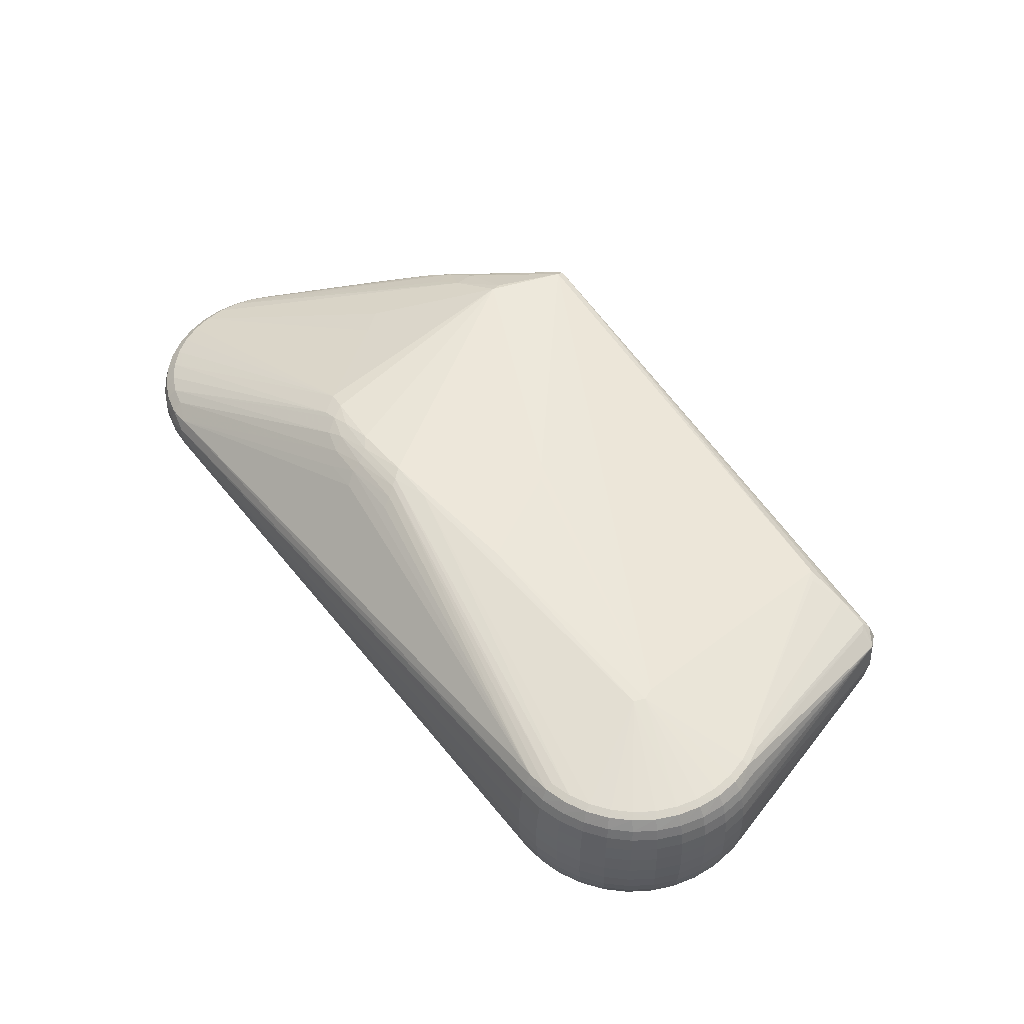
<metadata>
{"format":"obj","ext":"obj","renderer":"f3d","projection":"perspective","resolution":1024,"background":"white","views":[{"elev":50.6,"azim":-126.8,"up":"+Z"}]}
</metadata>
<code>
v -0.3415 0.05721 0.104
v -0.3467 0.06915 0.1037
v -0.3419 0.08126 0.1035
v -0.3445 0.06491 -0.1223
v -0.3397 0.07701 -0.1225
v -0.3393 0.05296 -0.122
v -0.4613 0.06482 -0.09268
v -0.4589 0.04174 -0.09222
v -0.4691 0.06382 -0.08911
v -0.4664 0.03941 -0.08862
v -0.476 0.06487 -0.07731
v -0.4733 0.03927 -0.0768
v -0.48 0.06503 -0.06538
v -0.4773 0.03876 -0.06486
v -0.4832 0.06527 -0.0501
v -0.4804 0.03847 -0.04957
v -0.4854 0.06559 -0.03148
v -0.4825 0.03844 -0.03095
v -0.4863 0.06599 -0.009559
v -0.4835 0.03871 -0.009019
v -0.4858 0.06641 0.01238
v -0.483 0.03926 0.01292
v -0.484 0.06679 0.03105
v -0.4812 0.03999 0.03158
v -0.4811 0.06713 0.0464
v -0.4783 0.04086 0.04692
v -0.4773 0.06742 0.05841
v -0.4746 0.04183 0.05892
v -0.4706 0.06869 0.07033
v -0.4683 0.04426 0.07081
v -0.4629 0.06795 0.07402
v -0.4605 0.04487 0.07448
v -0.4525 0.01943 -0.09174
v -0.4595 0.01584 -0.08811
v -0.4663 0.01452 -0.07627
v -0.47 0.01336 -0.06432
v -0.473 0.01256 -0.04901
v -0.4711 0.01546 0.04747
v -0.4676 0.01709 0.05945
v -0.4617 0.02061 0.07132
v -0.4542 0.02256 0.07496
v -0.4424 -0.001434 -0.09125
v -0.4486 -0.006175 -0.08759
v -0.4511 -0.001537 0.07184
v -0.444 0.001698 0.07545
v -0.4288 -0.02022 -0.09076
v -0.4304 -0.01709 0.07593
v -0.3315 0.2079 -0.09047
v -0.3308 0.2149 -0.07871
v -0.3309 0.219 -0.06682
v -0.3311 0.2224 -0.05157
v -0.3313 0.2247 -0.03297
v -0.3316 0.2259 -0.01105
v -0.3318 0.2256 0.0109
v -0.3319 0.2239 0.02958
v -0.332 0.2211 0.04496
v -0.3321 0.2174 0.05701
v -0.3311 0.2109 0.06902
v -0.3534 0.1977 -0.09412
v -0.3559 0.2052 -0.09066
v -0.3564 0.2123 -0.07891
v -0.3572 0.2163 -0.06703
v -0.3579 0.2196 -0.05178
v -0.3585 0.2219 -0.03318
v -0.3588 0.223 -0.01126
v -0.3589 0.2227 0.01069
v -0.3587 0.2211 0.02937
v -0.3583 0.2184 0.04476
v -0.3577 0.2148 0.05681
v -0.3556 0.2085 0.06883
v -0.3551 0.2008 0.07258
v -0.3758 0.1913 -0.09422
v -0.3795 0.1983 -0.09076
v -0.3811 0.2052 -0.07902
v -0.3826 0.2091 -0.06714
v -0.3839 0.2122 -0.05189
v -0.3847 0.2144 -0.0333
v -0.3852 0.2155 -0.01138
v -0.3852 0.2152 0.01057
v -0.3846 0.2137 0.02926
v -0.3837 0.2111 0.04465
v -0.3824 0.2077 0.0567
v -0.3792 0.2019 0.06872
v -0.3774 0.1945 0.07248
v -0.3966 0.1812 -0.09423
v -0.4015 0.1874 -0.09077
v -0.4043 0.1939 -0.07903
v -0.4064 0.1975 -0.06715
v -0.4081 0.2004 -0.0519
v -0.4093 0.2025 -0.03331
v -0.4099 0.2035 -0.0114
v -0.4097 0.2033 0.01055
v -0.4089 0.2019 0.02924
v -0.4075 0.1996 0.04463
v -0.4056 0.1965 0.05669
v -0.4014 0.1913 0.0687
v -0.3983 0.1843 0.07246
v -0.4154 0.1676 -0.09416
v -0.4213 0.1729 -0.09069
v -0.4251 0.1788 -0.07895
v -0.4278 0.182 -0.06707
v -0.4299 0.1846 -0.05182
v -0.4314 0.1864 -0.03323
v -0.4321 0.1874 -0.01131
v -0.4318 0.1873 0.01064
v -0.4307 0.1861 0.02933
v -0.4288 0.1841 0.04471
v -0.4264 0.1814 0.05677
v -0.4214 0.1771 0.06877
v -0.417 0.1707 0.07254
v -0.4316 0.1509 -0.09401
v -0.4382 0.1551 -0.09052
v -0.443 0.1603 -0.07878
v -0.4461 0.163 -0.06689
v -0.4486 0.1652 -0.05164
v -0.4504 0.1668 -0.03304
v -0.4512 0.1677 -0.01113
v -0.4508 0.1677 0.01082
v -0.4495 0.1667 0.02951
v -0.4472 0.1651 0.04489
v -0.4443 0.1629 0.05694
v -0.4386 0.1595 0.06893
v -0.4332 0.154 0.07269
v -0.4446 0.1317 -0.09377
v -0.4519 0.1347 -0.09027
v -0.4574 0.139 -0.07852
v -0.4609 0.1411 -0.06663
v -0.4637 0.1429 -0.05137
v -0.4657 0.1442 -0.03277
v -0.4665 0.145 -0.01085
v -0.4661 0.145 0.0111
v -0.4645 0.1444 0.02978
v -0.462 0.1432 0.04516
v -0.4587 0.1415 0.0572
v -0.4524 0.1393 0.06918
v -0.4462 0.1348 0.07293
v -0.454 0.1105 -0.09347
v -0.4617 0.1122 -0.08994
v -0.4679 0.1155 -0.07818
v -0.4717 0.117 -0.06628
v -0.4747 0.1183 -0.05101
v -0.4768 0.1193 -0.03241
v -0.4777 0.1199 -0.01049
v -0.4772 0.1201 0.01146
v -0.4755 0.1198 0.03013
v -0.4728 0.1191 0.04551
v -0.4692 0.118 0.05754
v -0.4626 0.1169 0.0695
v -0.4556 0.1136 0.07323
v -0.4597 0.08796 -0.0931
v -0.4675 0.08833 -0.08955
v -0.4742 0.09054 -0.07777
v -0.4781 0.09138 -0.06586
v -0.4813 0.09215 -0.05059
v -0.4834 0.09281 -0.03198
v -0.4844 0.09334 -0.01005
v -0.4839 0.09364 0.01189
v -0.4821 0.09367 0.03056
v -0.4792 0.09348 0.04592
v -0.4755 0.09309 0.05795
v -0.4687 0.09317 0.06989
v -0.4613 0.09109 0.0736
v 0.4765 0.005465 -0.02435
v 0.4795 0.00281 -0.01549
v 0.4814 0.001505 -0.003399
v 0.4807 0.002121 0.01003
v 0.4772 0.004563 0.02359
v 0.483 0.02992 -0.03193
v 0.4899 0.02541 -0.02459
v 0.4934 0.02335 -0.01574
v 0.4955 0.0224 -0.00365
v 0.4948 0.02292 0.009774
v 0.4909 0.02474 0.02335
v 0.4815 0.02965 0.0331
v 0.4921 0.05061 -0.03223
v 0.4997 0.04738 -0.02491
v 0.5035 0.04598 -0.01606
v 0.5058 0.04544 -0.003983
v 0.505 0.04585 0.009443
v 0.5009 0.04699 0.02302
v 0.4908 0.05022 0.0328
v 0.4974 0.07256 -0.03259
v 0.5055 0.07071 -0.02529
v 0.5096 0.07002 -0.01646
v 0.5119 0.0699 -0.004383
v 0.5111 0.07021 0.009046
v 0.507 0.07065 0.02264
v 0.4965 0.07208 0.03245
v 0.4989 0.09511 -0.033
v 0.5072 0.0947 -0.02573
v 0.5113 0.09475 -0.01691
v 0.5137 0.09506 -0.004836
v 0.5129 0.09526 0.008592
v 0.5088 0.09499 0.0222
v 0.4982 0.0946 0.03204
v 0.4964 0.1176 -0.03345
v 0.5047 0.1186 -0.0262
v 0.5088 0.1194 -0.01739
v 0.5111 0.1201 -0.005336
v 0.5103 0.1202 0.008098
v 0.5063 0.1193 0.02172
v 0.496 0.1171 0.0316
v 0.49 0.1392 -0.03392
v 0.498 0.1417 -0.0267
v 0.502 0.1432 -0.01791
v 0.5041 0.1444 -0.005856
v 0.5034 0.1444 0.007577
v 0.4997 0.1428 0.02122
v 0.49 0.1388 0.03113
v 0.48 0.1595 -0.0344
v 0.4875 0.1633 -0.02721
v 0.4911 0.1655 -0.01843
v 0.4931 0.1671 -0.006391
v 0.4925 0.167 0.007046
v 0.4891 0.1647 0.0207
v 0.4802 0.1592 0.03065
v 0.4666 0.1777 -0.03487
v 0.4733 0.1828 -0.02771
v 0.4766 0.1856 -0.01895
v 0.4783 0.1875 -0.00692
v 0.4777 0.1873 0.00652
v 0.4748 0.1845 0.02019
v 0.4671 0.1776 0.03018
v 0.4503 0.1933 -0.03532
v 0.456 0.1995 -0.02819
v 0.4588 0.2028 -0.01945
v 0.4602 0.205 -0.007426
v 0.4597 0.2047 0.006016
v 0.4574 0.2016 0.01969
v 0.451 0.1934 0.02972
v 0.4315 0.2058 -0.03574
v 0.4361 0.2129 -0.02864
v 0.4382 0.2167 -0.01991
v 0.4393 0.2191 -0.007896
v 0.4389 0.2188 0.005549
v 0.4372 0.2153 0.01924
v 0.4324 0.2062 0.0293
v 0.4112 0.2175 -0.03505
v 0.4152 0.2258 -0.02342
v 0.4162 0.2294 -0.008313
v 0.4159 0.229 0.005133
v 0.4149 0.2253 0.01884
v 0.4118 0.2155 0.02893
v 0.3889 0.2202 -0.03643
v 0.3908 0.2285 -0.02938
v 0.3916 0.2342 -0.0168
v 0.3918 0.2357 0.0003966
v 0.3913 0.2313 0.01849
v 0.3899 0.2211 0.02861
v 0.3668 0.2302 -0.02964
v 0.3667 0.2359 -0.01708
v 0.3666 0.2374 -0.004452
v 0.3666 0.2364 0.0082
v 0.3667 0.2311 0.02099
v 0.2257 -0.2291 0.1167
v 0.2083 -0.2428 0.1231
v 0.2052 -0.2325 0.1373
v 0.1929 -0.2299 0.1448
v 0.1979 -0.2464 0.1275
v 0.1957 -0.2391 0.1399
v 0.3351 -0.1691 0.03332
v 0.3722 -0.1318 -0.02261
v 0.3394 -0.1664 -0.02909
v 0.3412 -0.1627 0.03406
v 0.2279 -0.2334 -0.1108
v 0.2106 -0.2473 -0.117
v 0.2078 -0.2376 -0.1317
v 0.2003 -0.2511 -0.1214
v 0.1983 -0.2443 -0.1342
v 0.1957 -0.2352 -0.1395
v 0.4163 -0.08352 0.002811
v 0.351 -0.118 0.08316
v 0.4018 -0.08216 0.05043
v 0.3899 -0.08565 0.06433
v 0.3014 -0.02337 0.1115
v 0.2772 0.003577 0.1168
v 0.1975 0.1065 0.132
v 0.1757 0.1098 0.1362
v 0.148 0.1207 0.1363
v 0.1137 0.1156 0.1407
v 0.1835 0.1262 0.1286
v 0.1665 0.1248 0.1328
v 0.1394 0.1339 0.1309
v 0.1563 0.1396 0.1253
v 0.1297 0.1473 0.122
v 0.1212 0.1592 0.1109
v 0.3276 -0.1317 0.09744
v 0.09101 0.1395 0.1307
v 0.09223 0.1488 0.1233
v 0.08411 0.1608 0.1117
v 0.3213 -0.1876 0.009428
v 0.3049 -0.1411 0.1097
v 0.2962 -0.1182 0.1165
v 0.04881 0.1137 0.1434
v 0.1002 0.1252 0.1381
v 0.09558 0.1324 0.1348
v 0.02476 0.1506 0.1221
v 0.2539 -0.1642 0.1305
v 0.2757 -0.1533 0.1229
v 0.2184 -0.1567 0.1477
v 0.2689 -0.1285 0.1294
v 0.2158 -0.145 0.15
v 0.0004566 0.1116 0.1387
v 0.002347 0.1071 0.1396
v 0.04029 0.1238 0.1398
v 0.03572 0.1309 0.1364
v 0.02893 0.1408 0.1301
v -0.03819 -0.02675 0.1332
v -0.05459 -0.01365 0.1321
v -0.1109 0.09037 0.1289
v -0.2207 0.07344 0.1171
v 0.4163 -0.0836 0.0009589
v 0.3788 -0.1267 -0.01646
v 0.4022 -0.08448 -0.04679
v 0.3915 -0.08787 -0.0601
v 0.2893 -0.01193 -0.1162
v 0.1952 0.1084 -0.14
v 0.1791 0.1052 -0.1441
v 0.127 0.1114 -0.1487
v 0.1635 0.1236 -0.1404
v 0.1827 0.1262 -0.1346
v 0.1544 0.1364 -0.1341
v 0.1447 0.1526 -0.1216
v 0.3528 -0.1209 -0.07892
v 0.329 -0.1356 -0.09349
v 0.103 0.1198 -0.1478
v 0.1008 0.1299 -0.1435
v 0.09473 0.144 -0.1341
v 0.0864 0.1564 -0.1231
v 0.3215 -0.1876 0.002288
v 0.2883 -0.1576 -0.1135
v 0.2979 -0.1233 -0.1137
v 0.2723 -0.1324 -0.126
v 0.045 0.1157 -0.1517
v 0.03849 0.1256 -0.1477
v 0.06769 0.1365 -0.1407
v 0.254 -0.1583 -0.1302
v 0.2202 -0.1548 -0.1467
v 0.05505 0.1074 -0.1538
v 0.00518 0.1017 -0.1506
v 0.003275 0.1061 -0.1499
v 0.03159 0.1356 -0.1418
v 0.0273 0.1457 -0.1343
v 0.2211 -0.1787 -0.1408
v -0.03554 -0.03187 -0.14
v -0.05193 -0.01875 -0.1397
v -0.1082 0.08529 -0.1415
v 0.2857 -0.2192 0.003381
v 0.3189 -0.1883 0.027
v 0.2691 -0.2296 0.02968
v 0.238 -0.2555 0.003595
v 0.2318 -0.2575 0.02768
v 0.1926 -0.2812 0.03394
v 0.2417 -0.2527 0.003439
v 0.2697 -0.2312 -0.01662
v 0.2419 -0.2508 -0.02875
v 0.1936 -0.2839 0.003732
v 0.1931 -0.282 -0.02927
v 0.2169 -0.2687 -0.01605
v 0.3189 -0.1893 -0.02244
v 0.2988 -0.2082 0.002957
v 0.3835 -0.1235 0.004968
v 0.3364 -0.1737 0.007008
v 0.358 -0.1484 0.02863
v 0.3362 -0.1738 0.002238
v 0.3595 -0.1503 0.0022
v 0.3836 -0.1236 0.002241
v 0.3407 -0.1678 -0.01934
v 0.3584 -0.1502 -0.01619
v -0.4108 -0.2184 0.02842
v -0.322 -0.2006 0.07304
v -0.359 -0.2103 0.05927
v -0.395 -0.2148 0.04223
v -0.3118 -0.208 0.07434
v -0.3544 -0.2165 0.05939
v -0.3884 -0.222 0.04445
v -0.3974 -0.2347 0.021
v -0.3625 -0.2248 0.04918
v -0.3917 -0.2291 0.03749
v -0.3097 -0.2057 -0.08144
v -0.3428 -0.2088 -0.07126
v -0.3474 -0.2177 -0.06779
v -0.4068 -0.2206 -0.0401
v -0.3787 -0.2218 -0.05567
v -0.4122 -0.2201 -0.0059
v -0.3404 -0.2227 -0.0634
v -0.3817 -0.2334 -0.03655
v -0.4005 -0.232 -0.03378
v -0.376 -0.2293 -0.04908
v -0.3955 -0.2358 -0.02274
f 28 39 40
f 302 202 275
f 338 196 189
f 167 173 273
f 174 287 274
f 274 173 174
f 287 272 274
f 273 173 274
f 274 272 273
f 338 317 316
f 316 196 338
f 317 196 316
f 377 390 357
f 280 294 302
f 379 260 378
f 370 377 379
f 370 40 39
f 276 202 277
f 276 275 202
f 276 277 302
f 302 275 276
f 230 223 222
f 277 223 230
f 230 281 277
f 277 202 209
f 174 173 181
f 181 287 174
f 260 256 257
f 257 256 287
f 349 256 350
f 350 256 352
f 259 256 260
f 259 260 379
f 357 352 353
f 352 256 353
f 256 259 353
f 353 377 357
f 379 377 353
f 353 259 379
f 349 350 348
f 197 189 196
f 173 167 166
f 166 167 273
f 287 256 255
f 255 272 287
f 256 264 255
f 338 339 319
f 54 253 252
f 43 384 383
f 386 269 389
f 13 154 153
f 283 296 295
f 294 280 295
f 302 294 308
f 20 22 19
f 371 374 47
f 376 370 379
f 38 39 28
f 38 370 39
f 390 377 388
f 383 384 388
f 384 389 388
f 47 374 1
f 1 308 309
f 282 284 283
f 222 223 215
f 200 193 192
f 292 257 287
f 287 181 292
f 292 181 188
f 300 301 302
f 195 301 188
f 195 194 202
f 195 202 302
f 302 301 195
f 360 266 263
f 314 263 324
f 262 263 314
f 314 313 262
f 338 189 333
f 312 313 165
f 312 165 271
f 271 165 166
f 261 256 349
f 349 264 261
f 261 264 256
f 273 272 364
f 272 255 364
f 364 255 264
f 364 166 273
f 364 271 166
f 364 362 271
f 366 362 364
f 364 264 349
f 349 363 364
f 364 363 366
f 326 335 327
f 326 319 339
f 336 335 342
f 327 335 336
f 342 335 48
f 245 322 323
f 318 317 338
f 338 319 318
f 203 196 317
f 317 210 203
f 317 224 217
f 217 210 317
f 211 203 210
f 235 236 228
f 252 253 247
f 247 241 240
f 245 251 246
f 246 247 240
f 246 251 252
f 252 247 246
f 380 269 382
f 382 269 386
f 386 389 382
f 382 389 384
f 383 35 34
f 34 43 383
f 390 388 387
f 387 388 389
f 345 339 338
f 345 340 339
f 5 340 4
f 124 111 5
f 5 137 124
f 4 137 5
f 124 137 125
f 8 4 33
f 8 7 4
f 150 137 4
f 4 7 150
f 150 7 151
f 142 156 143
f 126 125 139
f 296 306 305
f 305 295 296
f 294 295 305
f 249 254 285
f 285 284 249
f 283 284 285
f 288 289 307
f 307 306 288
f 288 306 296
f 288 296 283
f 283 285 288
f 288 285 289
f 294 305 303
f 159 27 160
f 159 158 23
f 161 160 29
f 29 160 27
f 162 161 29
f 29 31 162
f 149 161 162
f 149 148 161
f 17 20 19
f 19 156 17
f 385 370 22
f 22 20 385
f 383 388 385
f 377 370 385
f 385 388 377
f 44 376 372
f 44 41 40
f 40 370 373
f 370 376 373
f 373 44 40
f 376 44 373
f 372 376 375
f 374 371 375
f 375 371 372
f 260 374 375
f 375 378 260
f 379 378 375
f 375 376 379
f 26 38 28
f 370 38 26
f 28 27 26
f 47 1 45
f 45 1 41
f 41 44 45
f 45 44 372
f 45 371 47
f 372 371 45
f 41 1 2
f 162 31 2
f 2 149 162
f 258 374 260
f 258 1 374
f 308 1 258
f 302 308 258
f 258 300 302
f 260 257 258
f 298 300 258
f 309 310 311
f 311 1 309
f 310 2 311
f 311 2 1
f 283 295 279
f 279 282 283
f 279 295 280
f 243 282 281
f 249 284 243
f 284 282 243
f 248 254 249
f 241 247 248
f 248 253 254
f 248 247 253
f 229 230 222
f 229 228 236
f 202 194 201
f 201 209 202
f 208 209 201
f 201 200 208
f 201 194 193
f 193 200 201
f 187 195 188
f 194 195 187
f 192 193 185
f 207 215 208
f 208 200 207
f 216 209 208
f 208 215 216
f 216 215 223
f 216 223 277
f 277 209 216
f 299 292 301
f 299 300 298
f 301 300 299
f 298 258 299
f 257 292 299
f 299 258 257
f 188 301 293
f 293 292 188
f 301 292 293
f 356 266 360
f 269 266 268
f 268 389 269
f 268 387 389
f 366 363 365
f 349 348 361
f 324 263 265
f 265 263 266
f 265 325 324
f 266 325 265
f 369 263 262
f 262 313 369
f 206 207 199
f 199 207 200
f 199 200 192
f 192 198 199
f 182 175 332
f 332 333 182
f 182 333 189
f 182 183 175
f 270 345 338
f 270 269 380
f 315 314 324
f 315 169 314
f 324 325 315
f 315 325 169
f 163 169 170
f 314 169 163
f 332 175 331
f 175 325 331
f 331 333 332
f 168 325 175
f 169 325 168
f 189 197 190
f 190 182 189
f 183 182 190
f 197 198 190
f 170 169 177
f 175 183 176
f 176 168 175
f 169 168 176
f 176 177 169
f 171 178 179
f 171 165 170
f 170 177 171
f 177 178 171
f 313 314 164
f 164 165 313
f 170 165 164
f 164 163 170
f 314 163 164
f 334 326 339
f 335 326 334
f 319 326 320
f 320 318 319
f 327 322 320
f 320 326 327
f 317 318 320
f 322 238 320
f 328 323 322
f 328 48 329
f 328 322 327
f 327 336 328
f 328 329 245
f 245 323 328
f 245 329 250
f 329 48 250
f 250 48 49
f 250 251 245
f 49 251 250
f 244 322 245
f 245 238 244
f 244 238 322
f 203 211 204
f 204 197 196
f 196 203 204
f 220 228 221
f 221 229 222
f 228 229 221
f 225 217 224
f 239 238 245
f 245 246 239
f 240 233 239
f 239 246 240
f 234 233 240
f 234 241 235
f 240 241 234
f 66 54 65
f 252 251 52
f 64 65 52
f 381 46 380
f 380 382 381
f 46 381 42
f 42 381 382
f 384 43 42
f 42 382 384
f 42 34 33
f 43 34 42
f 4 340 347
f 138 125 137
f 138 150 151
f 137 150 138
f 138 139 125
f 151 7 9
f 7 8 9
f 143 156 144
f 155 142 154
f 156 142 155
f 154 17 155
f 155 17 156
f 129 142 143
f 107 93 106
f 153 139 152
f 13 153 152
f 152 138 151
f 139 138 152
f 126 139 127
f 141 129 128
f 142 129 141
f 128 127 141
f 154 142 141
f 141 153 154
f 254 290 286
f 286 290 289
f 286 285 254
f 289 285 286
f 307 289 297
f 304 310 309
f 294 303 304
f 309 308 304
f 304 308 294
f 19 22 21
f 22 23 21
f 21 156 19
f 21 23 158
f 25 27 159
f 159 23 25
f 25 26 27
f 23 26 25
f 31 29 30
f 28 40 30
f 30 27 28
f 30 29 27
f 13 14 15
f 15 154 13
f 15 17 154
f 36 35 383
f 36 14 35
f 18 385 20
f 20 17 18
f 22 370 24
f 370 26 24
f 24 23 22
f 24 26 23
f 41 2 32
f 32 2 31
f 31 30 32
f 40 41 32
f 32 30 40
f 278 279 280
f 278 280 302
f 302 277 278
f 282 279 278
f 277 281 278
f 281 282 278
f 236 243 237
f 230 229 237
f 237 229 236
f 281 230 237
f 237 243 281
f 241 248 242
f 235 241 242
f 242 236 235
f 242 243 236
f 249 243 242
f 242 248 249
f 179 187 180
f 180 181 173
f 188 181 180
f 180 187 188
f 186 187 179
f 179 178 186
f 186 178 185
f 186 185 193
f 193 194 186
f 194 187 186
f 266 356 358
f 358 268 266
f 387 268 358
f 357 390 358
f 390 387 358
f 351 352 357
f 330 361 360
f 360 365 330
f 330 365 363
f 360 263 368
f 263 369 368
f 368 365 360
f 366 365 368
f 368 369 366
f 367 369 313
f 367 313 312
f 367 362 366
f 366 369 367
f 312 271 367
f 271 362 367
f 338 333 337
f 333 331 337
f 337 331 270
f 269 270 267
f 270 331 267
f 267 331 325
f 267 266 269
f 267 325 266
f 191 198 192
f 191 190 198
f 183 190 191
f 192 185 191
f 183 191 184
f 184 191 185
f 184 176 183
f 177 176 184
f 185 178 184
f 184 178 177
f 166 165 172
f 165 171 172
f 173 166 172
f 172 171 179
f 172 180 173
f 179 180 172
f 317 320 321
f 321 320 238
f 343 328 336
f 48 328 343
f 343 336 342
f 342 48 343
f 98 5 111
f 112 111 124
f 124 125 112
f 112 125 126
f 212 204 211
f 211 219 212
f 233 234 227
f 227 228 220
f 235 228 227
f 227 234 235
f 215 207 214
f 222 215 214
f 214 221 222
f 214 207 206
f 231 224 317
f 317 321 231
f 231 321 238
f 218 219 211
f 217 225 218
f 210 217 218
f 218 211 210
f 238 239 232
f 232 239 233
f 233 225 232
f 232 231 238
f 232 225 224
f 224 231 232
f 53 65 54
f 53 52 65
f 53 54 252
f 252 52 53
f 51 52 251
f 64 52 51
f 4 347 6
f 345 270 6
f 6 270 380
f 380 46 6
f 46 42 6
f 33 4 6
f 6 42 33
f 340 345 346
f 346 347 340
f 345 6 346
f 346 6 347
f 10 9 8
f 33 34 10
f 10 8 33
f 10 34 35
f 140 139 153
f 153 141 140
f 140 127 139
f 140 141 127
f 157 21 158
f 156 21 157
f 157 144 156
f 253 54 55
f 67 54 66
f 67 55 54
f 149 2 3
f 3 2 310
f 310 304 3
f 3 304 303
f 383 385 37
f 37 36 383
f 14 36 37
f 17 15 16
f 16 18 17
f 16 15 14
f 14 37 16
f 385 18 16
f 16 37 385
f 359 358 356
f 356 351 359
f 357 358 359
f 359 351 357
f 355 351 356
f 355 356 360
f 360 361 355
f 355 361 348
f 349 361 291
f 361 330 291
f 291 363 349
f 291 330 363
f 344 270 338
f 338 337 344
f 344 337 270
f 49 48 61
f 205 212 206
f 204 212 205
f 206 199 205
f 205 199 198
f 205 198 197
f 197 204 205
f 219 218 226
f 226 218 225
f 220 219 226
f 226 227 220
f 226 225 233
f 233 227 226
f 206 212 213
f 213 214 206
f 213 219 220
f 213 212 219
f 220 221 213
f 221 214 213
f 50 251 49
f 50 51 251
f 35 14 12
f 12 10 35
f 9 10 12
f 12 14 13
f 130 131 117
f 130 129 143
f 143 144 130
f 144 131 130
f 56 67 68
f 55 67 56
f 253 55 56
f 81 67 80
f 68 67 81
f 81 80 93
f 71 305 306
f 306 70 71
f 58 306 307
f 58 70 306
f 307 297 58
f 58 297 289
f 289 290 58
f 58 290 254
f 354 355 348
f 351 355 354
f 354 348 350
f 354 350 352
f 352 351 354
f 85 98 86
f 86 73 85
f 85 73 72
f 5 98 85
f 85 72 5
f 335 334 59
f 334 72 59
f 5 72 341
f 341 72 334
f 340 5 341
f 339 340 341
f 341 334 339
f 64 51 63
f 63 76 64
f 105 106 93
f 93 92 105
f 11 12 13
f 9 12 11
f 13 152 11
f 151 9 11
f 11 152 151
f 95 108 109
f 135 121 134
f 148 135 134
f 106 105 119
f 131 132 119
f 107 106 119
f 119 132 133
f 145 146 133
f 133 132 145
f 145 131 144
f 145 132 131
f 145 157 158
f 144 157 145
f 145 158 159
f 159 146 145
f 135 123 122
f 122 121 135
f 109 108 122
f 108 121 122
f 136 123 135
f 148 149 136
f 136 135 148
f 149 3 136
f 3 123 136
f 97 3 303
f 70 58 57
f 57 56 68
f 57 58 254
f 254 253 57
f 253 56 57
f 72 73 60
f 60 59 72
f 60 61 48
f 60 48 335
f 335 59 60
f 74 61 60
f 60 73 74
f 78 65 64
f 66 65 78
f 76 63 62
f 62 61 74
f 49 61 62
f 62 50 49
f 51 50 62
f 62 63 51
f 87 73 86
f 74 73 87
f 126 127 113
f 113 112 126
f 82 81 94
f 94 95 82
f 94 81 93
f 94 93 107
f 107 108 94
f 108 95 94
f 133 146 147
f 147 134 133
f 148 134 147
f 161 148 147
f 147 160 161
f 159 160 147
f 147 146 159
f 118 119 105
f 118 104 117
f 105 104 118
f 117 131 118
f 131 119 118
f 107 119 120
f 120 108 107
f 120 121 108
f 120 119 133
f 133 134 120
f 120 134 121
f 84 303 305
f 84 97 303
f 305 71 84
f 110 123 3
f 3 97 110
f 110 97 109
f 109 122 110
f 110 122 123
f 69 57 68
f 70 57 69
f 68 81 69
f 69 81 82
f 66 78 79
f 79 67 66
f 80 67 79
f 79 78 92
f 93 80 79
f 79 92 93
f 90 78 77
f 77 89 90
f 76 89 77
f 64 76 77
f 77 78 64
f 91 78 90
f 92 78 91
f 91 105 92
f 91 104 105
f 75 62 74
f 76 62 75
f 74 87 75
f 75 87 88
f 75 89 76
f 88 89 75
f 114 113 127
f 88 87 101
f 113 114 101
f 101 89 88
f 112 113 99
f 86 98 99
f 99 98 111
f 111 112 99
f 83 71 70
f 83 84 71
f 83 69 82
f 70 69 83
f 115 127 128
f 115 114 127
f 128 129 115
f 115 101 114
f 103 91 90
f 104 91 103
f 113 101 100
f 100 99 113
f 100 101 87
f 100 87 86
f 86 99 100
f 97 84 96
f 84 83 96
f 109 97 96
f 96 95 109
f 82 95 96
f 96 83 82
f 89 101 102
f 90 89 102
f 102 103 90
f 101 115 102
f 116 115 129
f 117 104 116
f 104 103 116
f 116 102 115
f 103 102 116
f 116 130 117
f 129 130 116

</code>
